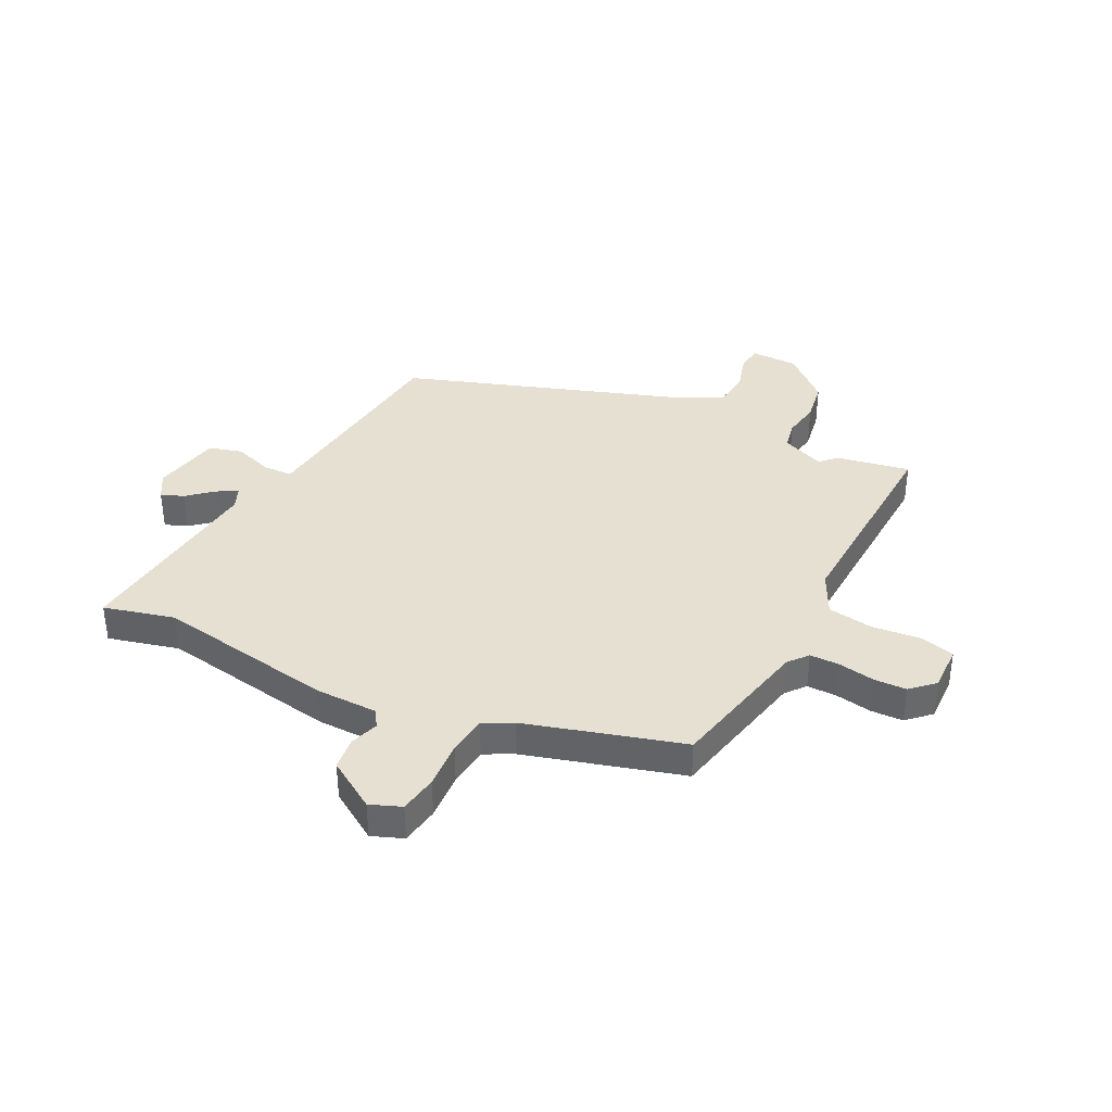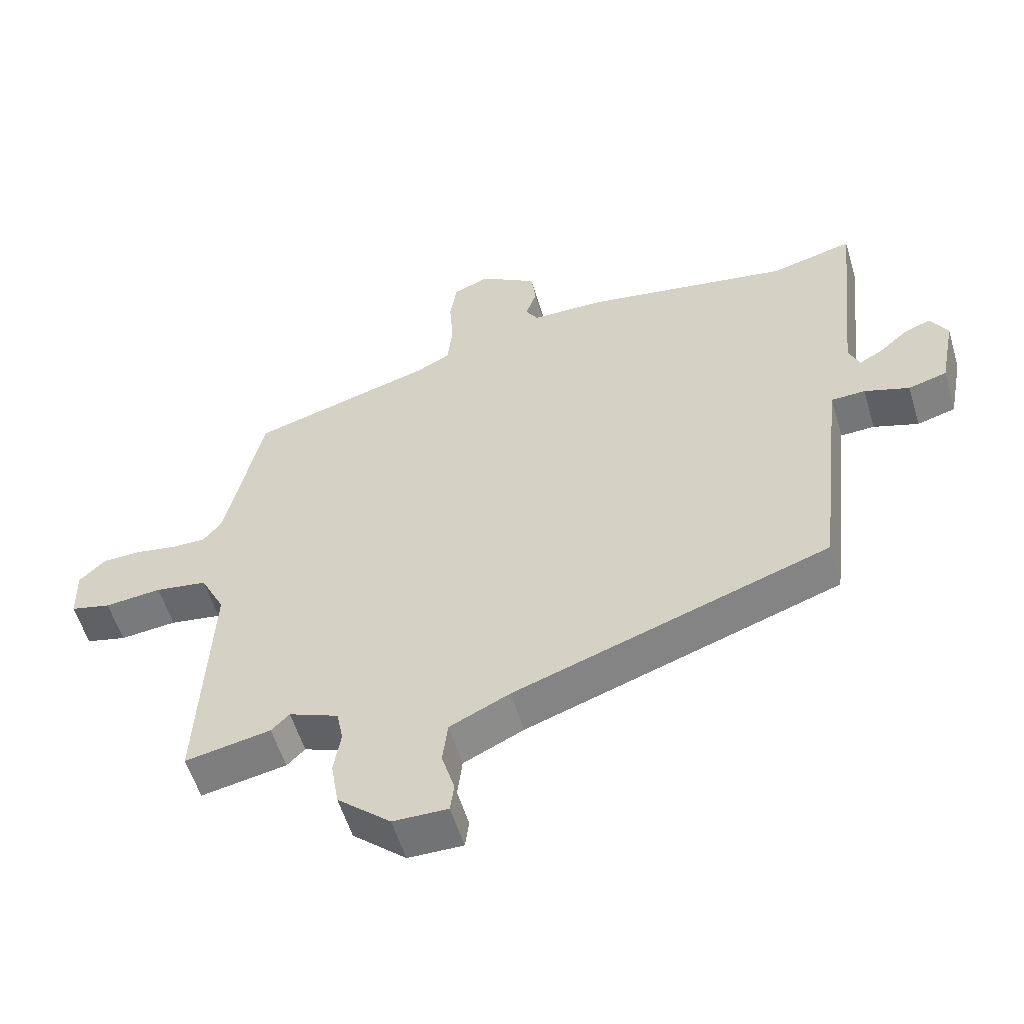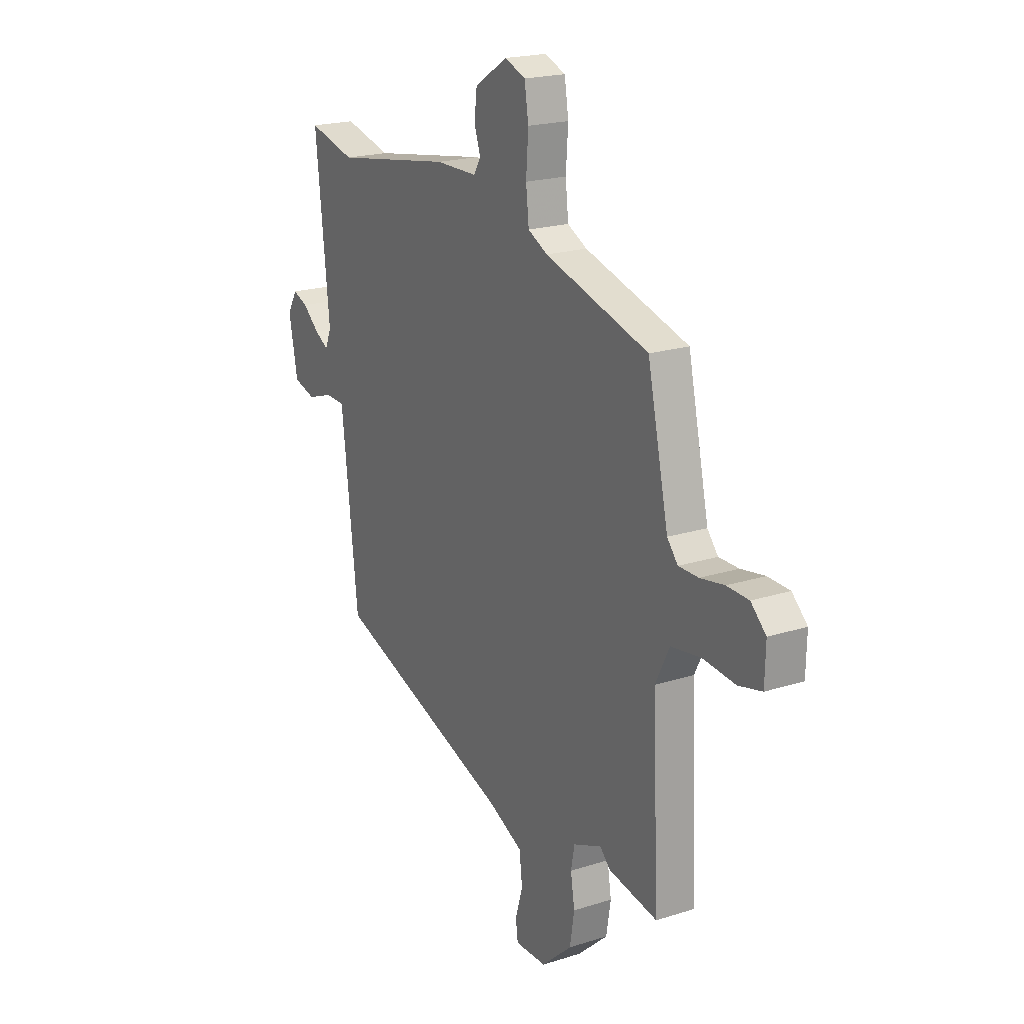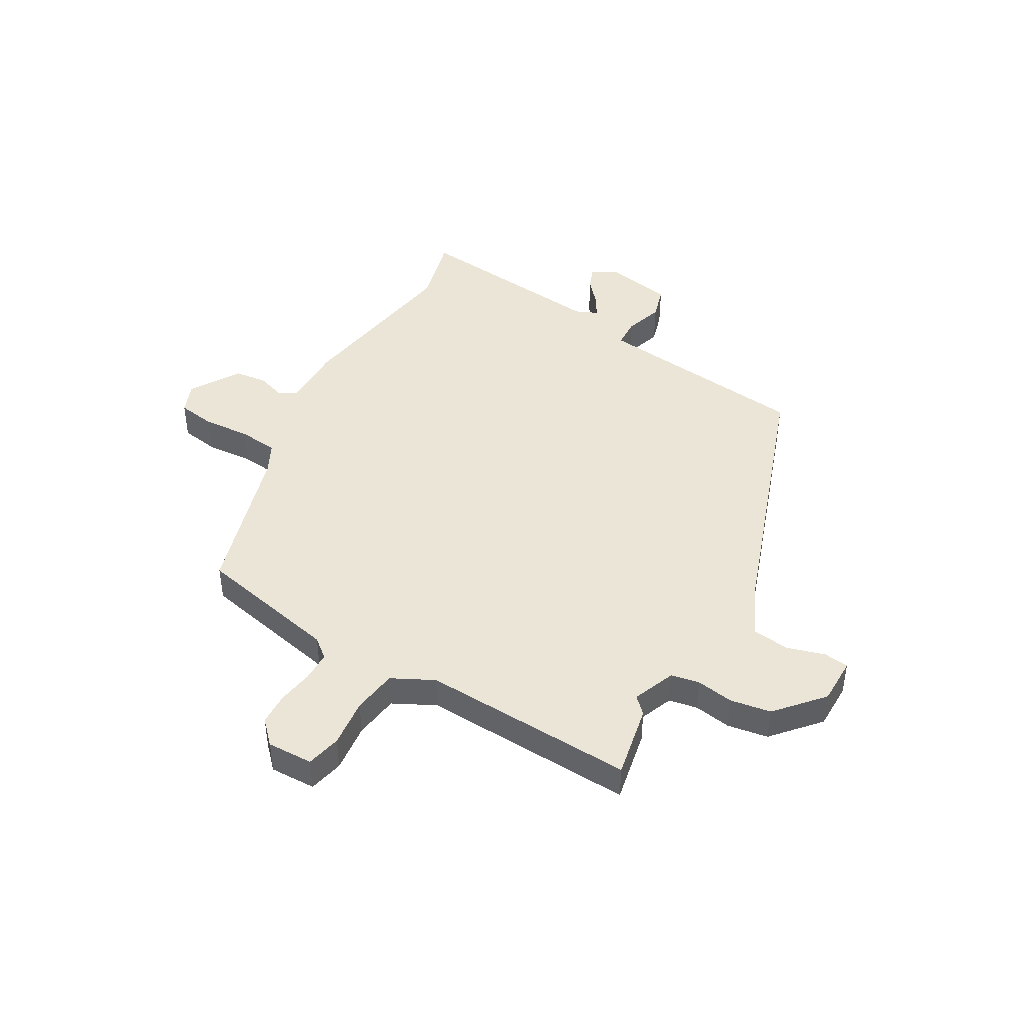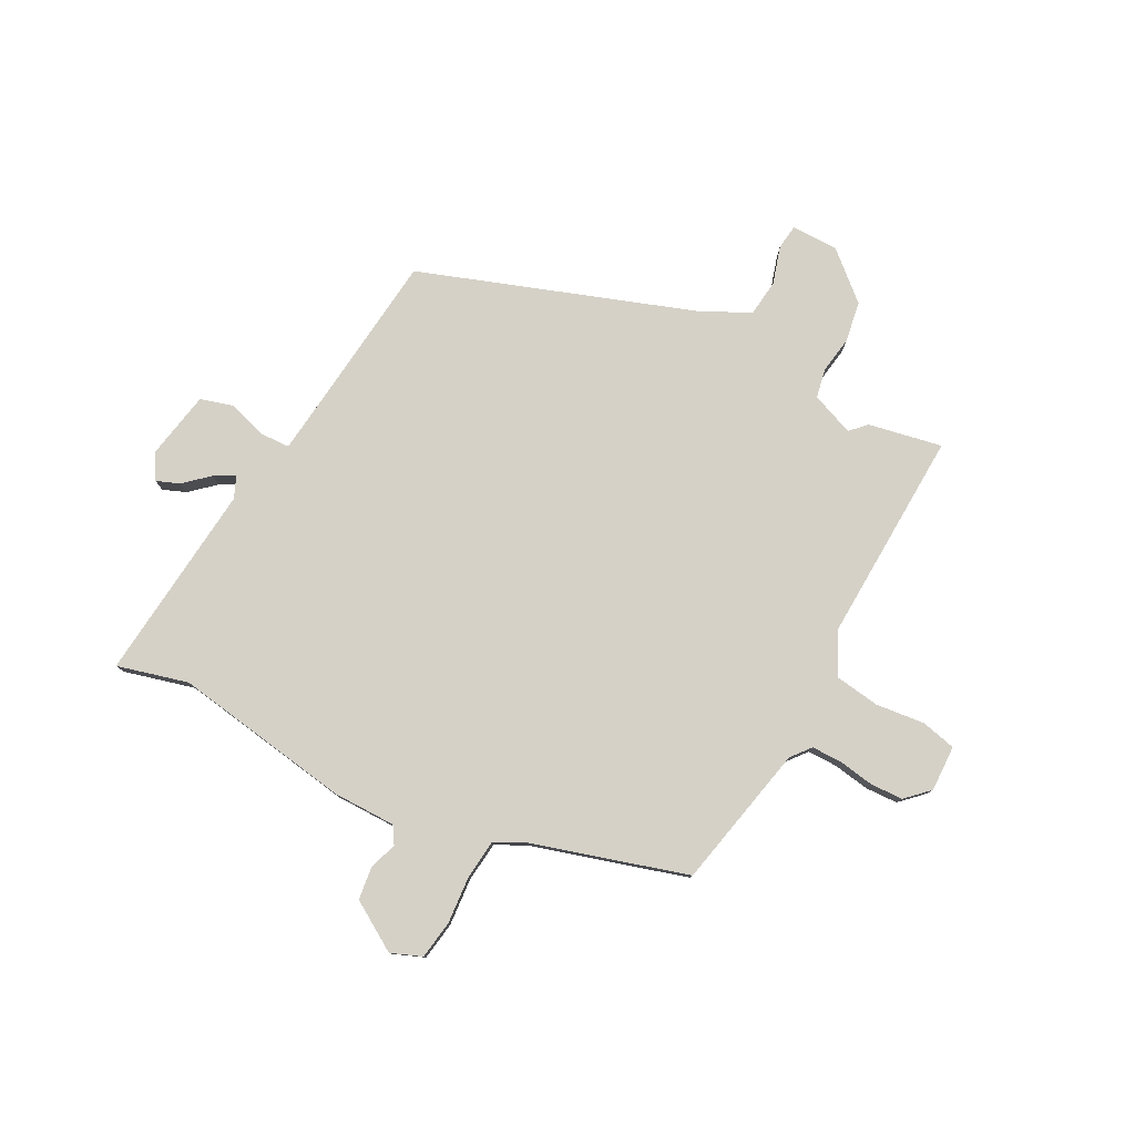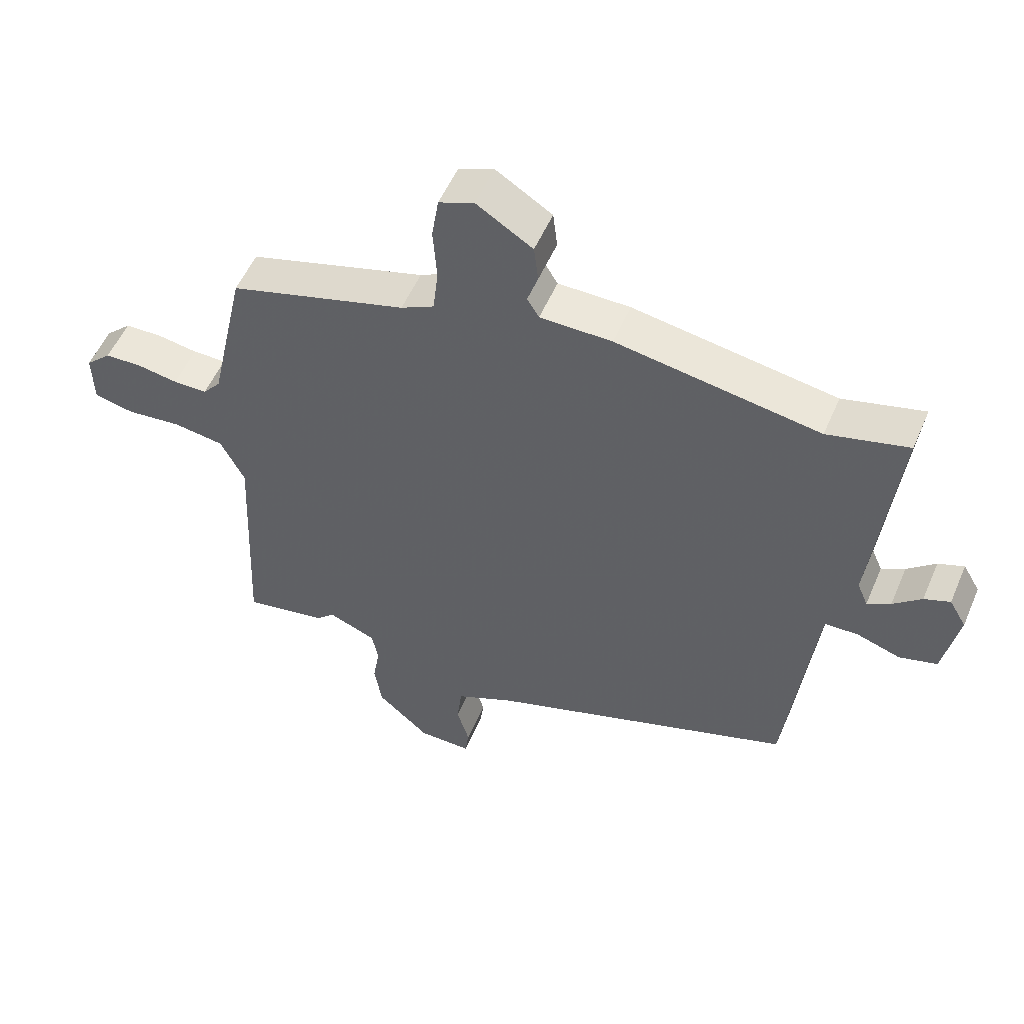
<metadata>
{"format":"obj","ext":"obj","renderer":"f3d","projection":"perspective","resolution":1024,"background":"white","views":[{"elev":37.7,"azim":26.7,"up":"+Y"},{"elev":-56.0,"azim":-163.4,"up":"+Z"},{"elev":20.2,"azim":59.7,"up":"+Z"},{"elev":44.2,"azim":119.6,"up":"+Y"},{"elev":79.1,"azim":27.4,"up":"+Y"},{"elev":53.9,"azim":-157.0,"up":"+Z"}]}
</metadata>
<code>
v 0.536 0.07 -0.507
v 0.403 0.07 -0.482
v 0.375 0.07 -0.454
v 0.298 0.07 -0.485
v 0.288 0.07 -0.537
v 0.299 0.07 -0.604
v 0.287 0.07 -0.678
v 0.204 0.07 -0.752
v 0.119 0.07 -0.753
v 0.113 0.07 -0.708
v 0.133 0.07 -0.64
v 0.125 0.07 -0.573
v 0.032 0.07 -0.529
v -0.458 0.07 -0.36
v -0.492 0.07 -0.06
v -0.503 0.07 0.033
v -0.556 0.07 0.035
v -0.626 0.07 0.012
v -0.686 0.07 0.029
v -0.71 0.07 0.152
v -0.683 0.07 0.198
v -0.642 0.07 0.182
v -0.597 0.07 0.143
v -0.56 0.07 0.122
v -0.543 0.07 0.162
v -0.581 0.07 0.521
v -0.453 0.07 0.488
v -0.131 0.07 0.541
v -0.017 0.07 0.542
v 0.002 0.07 0.573
v -0.015 0.07 0.624
v -0.008 0.07 0.683
v 0.081 0.07 0.739
v 0.137 0.07 0.717
v 0.148 0.07 0.648
v 0.142 0.07 0.562
v 0.15 0.07 0.49
v 0.203 0.07 0.463
v 0.485 0.07 0.381
v 0.542 0.07 0.121
v 0.571 0.07 0.086
v 0.625 0.07 0.086
v 0.69 0.07 0.097
v 0.749 0.07 0.095
v 0.79 0.07 0.056
v 0.788 0.07 -0.027
v 0.725 0.07 -0.042
v 0.637 0.07 -0.033
v 0.556 0.07 -0.045
v 0.518 0.07 -0.121
v 0.536 0 -0.507
v 0.403 0 -0.482
v 0.375 0 -0.454
v 0.298 0 -0.485
v 0.288 0 -0.537
v 0.299 0 -0.604
v 0.287 0 -0.678
v 0.204 0 -0.752
v 0.119 0 -0.753
v 0.113 0 -0.708
v 0.133 0 -0.64
v 0.125 0 -0.573
v 0.032 0 -0.529
v -0.458 0 -0.36
v -0.492 0 -0.06
v -0.503 0 0.033
v -0.556 0 0.035
v -0.626 0 0.012
v -0.686 0 0.029
v -0.71 0 0.152
v -0.683 0 0.198
v -0.642 0 0.182
v -0.597 0 0.143
v -0.56 0 0.122
v -0.543 0 0.162
v -0.581 0 0.521
v -0.453 0 0.488
v -0.131 0 0.541
v -0.017 0 0.542
v 0.002 0 0.573
v -0.015 0 0.624
v -0.008 0 0.683
v 0.081 0 0.739
v 0.137 0 0.717
v 0.148 0 0.648
v 0.142 0 0.562
v 0.15 0 0.49
v 0.203 0 0.463
v 0.485 0 0.381
v 0.542 0 0.121
v 0.571 0 0.086
v 0.625 0 0.086
v 0.69 0 0.097
v 0.749 0 0.095
v 0.79 0 0.056
v 0.788 0 -0.027
v 0.725 0 -0.042
v 0.637 0 -0.033
v 0.556 0 -0.045
v 0.518 0 -0.121
f 45 46 47 48
f 45 48 49
f 42 43 44 45
f 41 42 45 49
f 40 41 49 50
f 38 39 40 50
f 33 34 35 36
f 33 36 37
f 30 31 32 33
f 30 33 37
f 29 30 37
f 27 28 29 37
f 25 26 27
f 25 27 37 38
f 20 21 22 23
f 20 23 24
f 17 18 19 20
f 16 17 20 24
f 13 14 15
f 12 13 15 16
f 8 9 10 11
f 8 11 12
f 5 6 7 8
f 4 5 8 12
f 50 1 2 3
f 50 3 4
f 24 25 38 50
f 16 24 50
f 4 12 16 50
f 98 97 96 95
f 99 98 95
f 95 94 93 92
f 99 95 92 91
f 100 99 91 90
f 100 90 89 88
f 86 85 84 83
f 87 86 83
f 83 82 81 80
f 87 83 80
f 87 80 79
f 87 79 78 77
f 77 76 75
f 88 87 77 75
f 73 72 71 70
f 74 73 70
f 70 69 68 67
f 74 70 67 66
f 65 64 63
f 66 65 63 62
f 61 60 59 58
f 62 61 58
f 58 57 56 55
f 62 58 55 54
f 53 52 51 100
f 54 53 100
f 100 88 75 74
f 100 74 66
f 100 66 62 54
f 1 51 52 2
f 2 52 53 3
f 3 53 54 4
f 4 54 55 5
f 5 55 56 6
f 6 56 57 7
f 7 57 58 8
f 8 58 59 9
f 9 59 60 10
f 10 60 61 11
f 11 61 62 12
f 12 62 63 13
f 13 63 64 14
f 14 64 65 15
f 15 65 66 16
f 16 66 67 17
f 17 67 68 18
f 18 68 69 19
f 19 69 70 20
f 20 70 71 21
f 21 71 72 22
f 22 72 73 23
f 23 73 74 24
f 24 74 75 25
f 25 75 76 26
f 26 76 77 27
f 27 77 78 28
f 28 78 79 29
f 29 79 80 30
f 30 80 81 31
f 31 81 82 32
f 32 82 83 33
f 33 83 84 34
f 34 84 85 35
f 35 85 86 36
f 36 86 87 37
f 37 87 88 38
f 38 88 89 39
f 39 89 90 40
f 40 90 91 41
f 41 91 92 42
f 42 92 93 43
f 43 93 94 44
f 44 94 95 45
f 45 95 96 46
f 46 96 97 47
f 47 97 98 48
f 48 98 99 49
f 49 99 100 50
f 50 100 51 1

</code>
